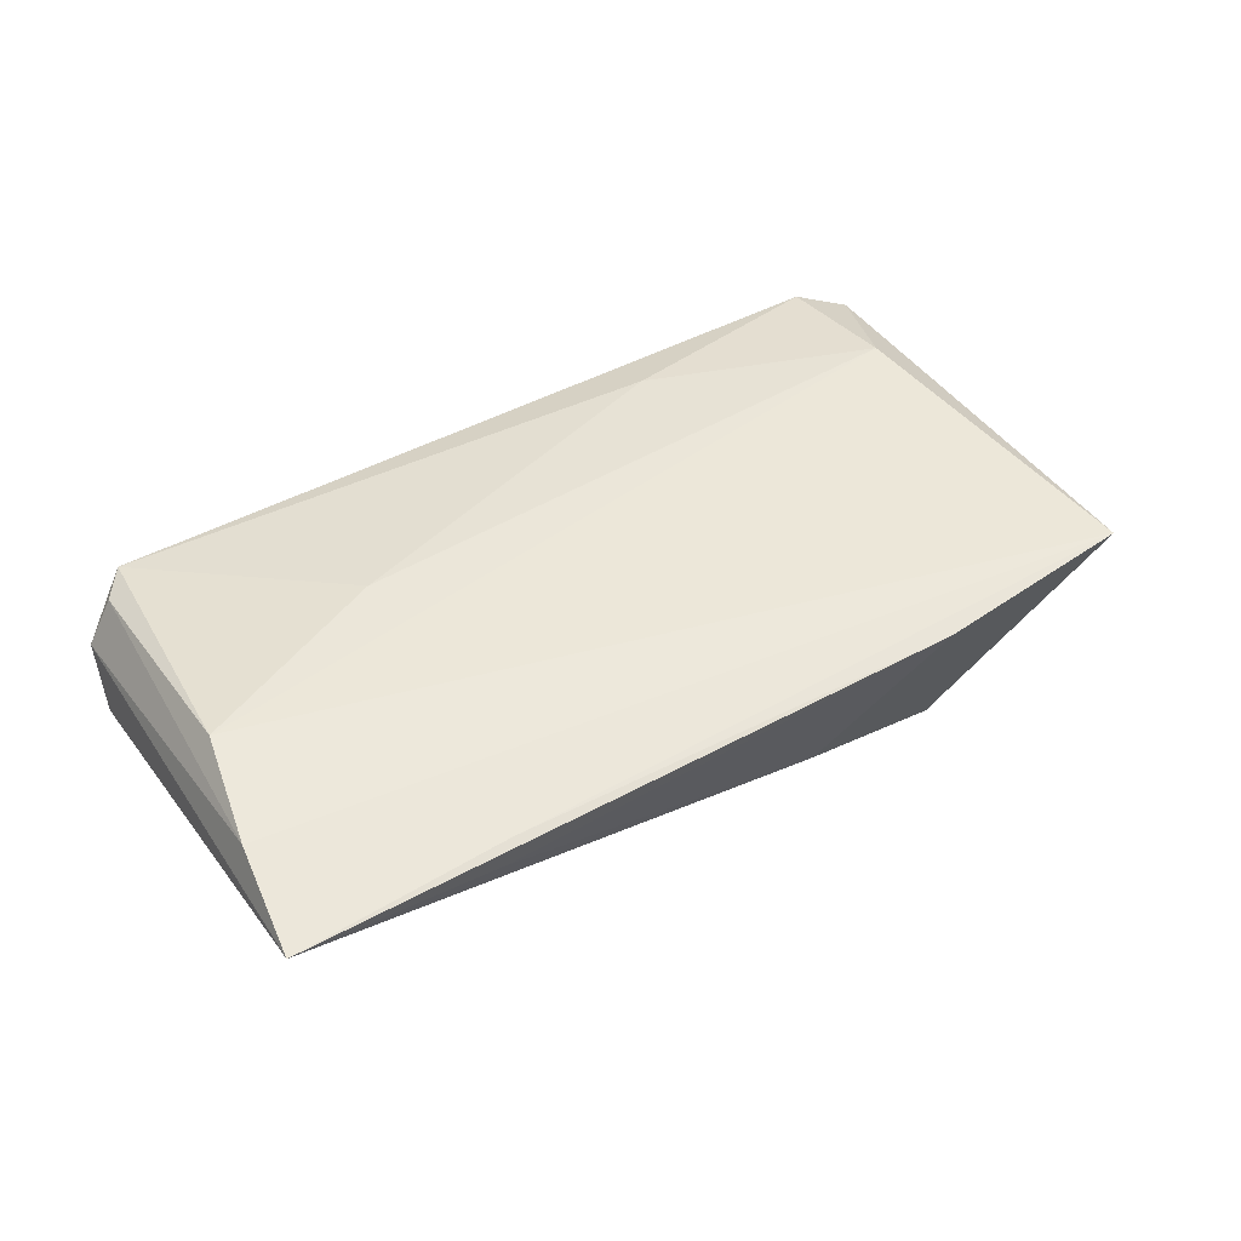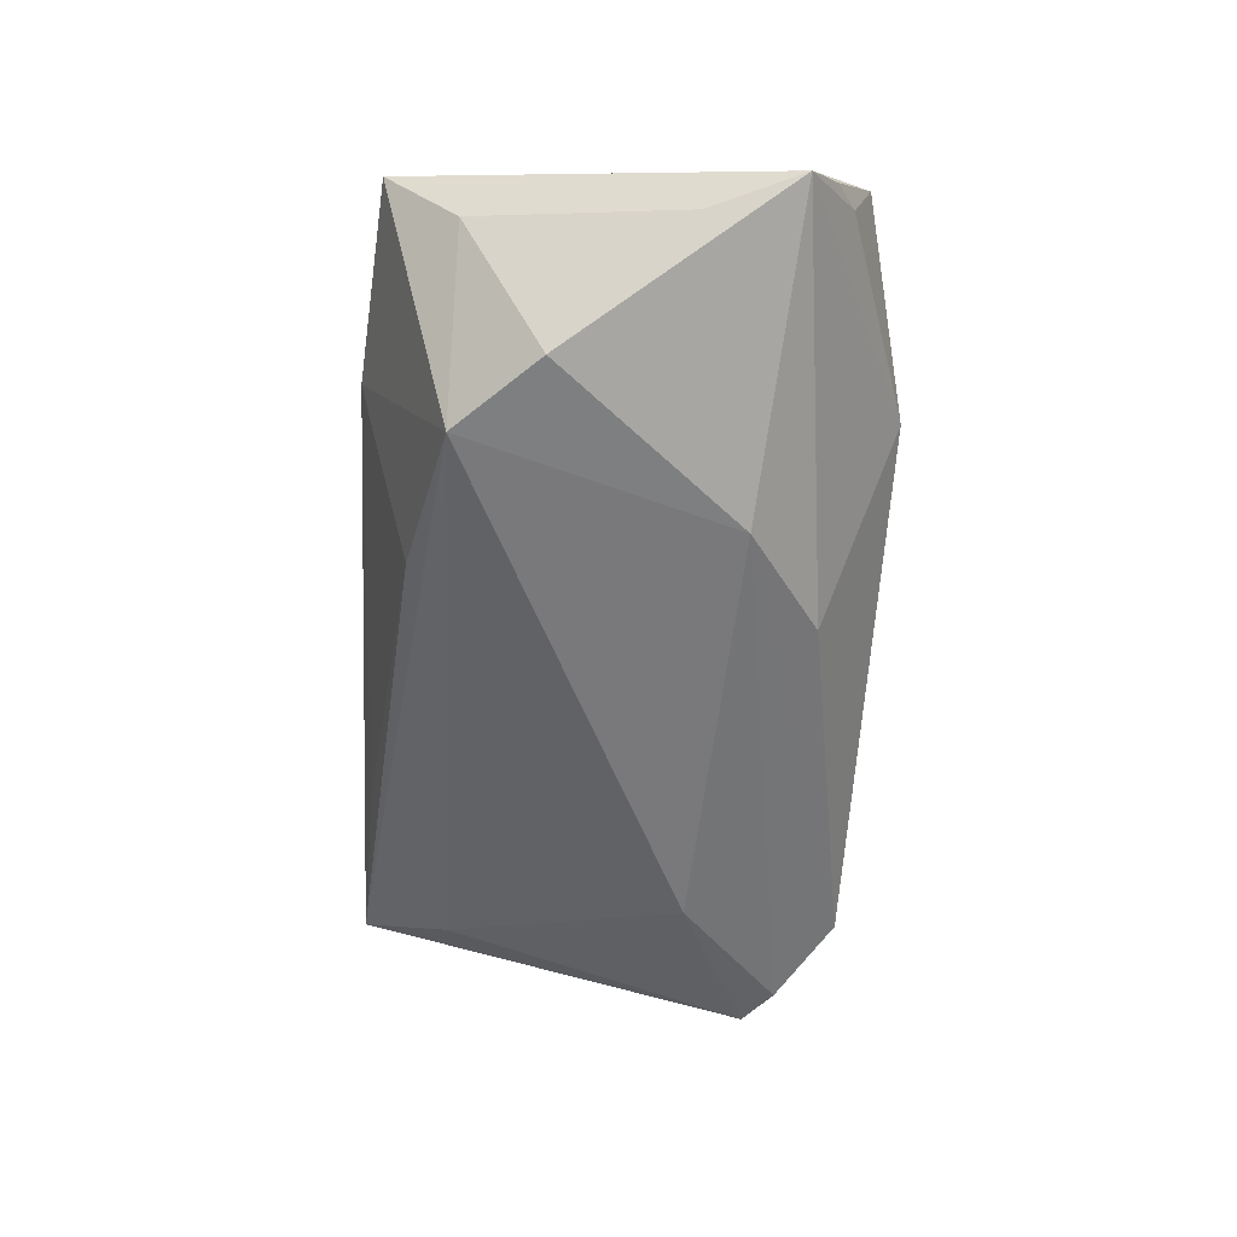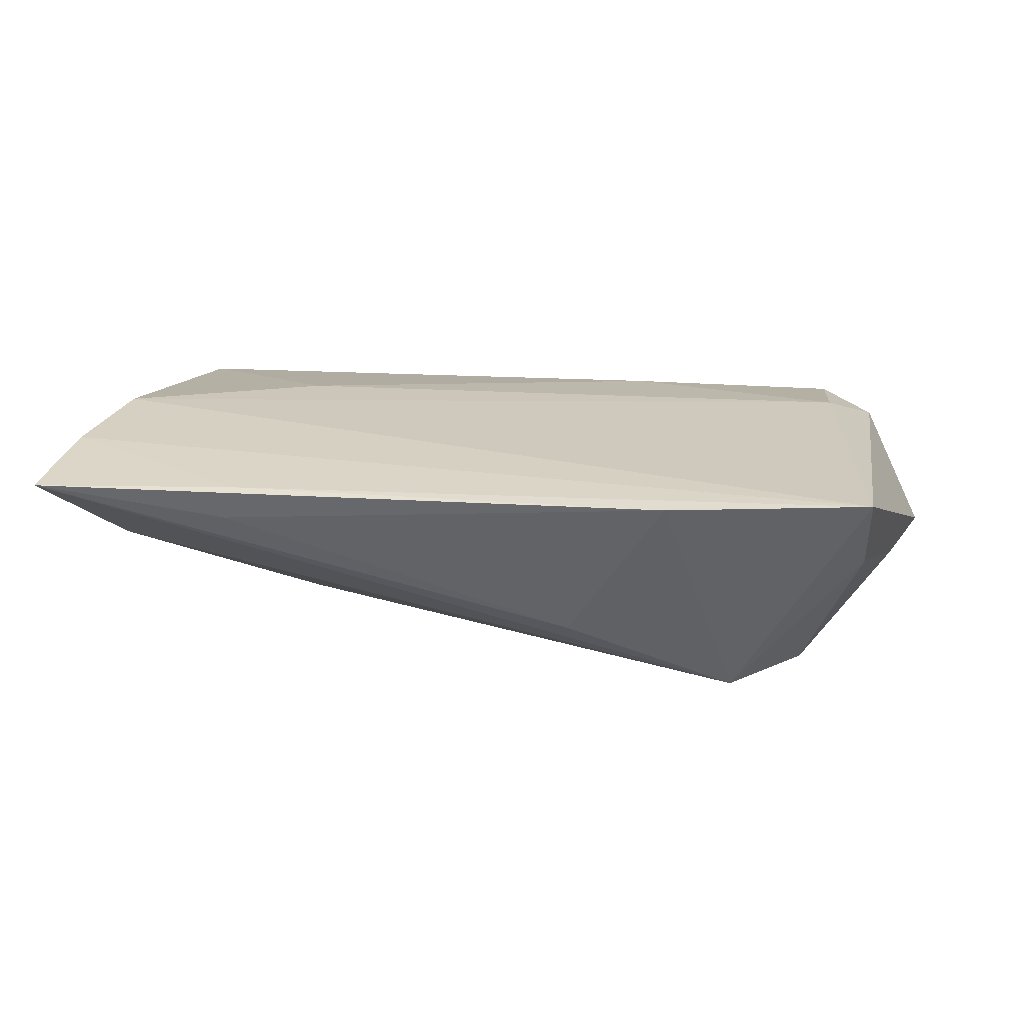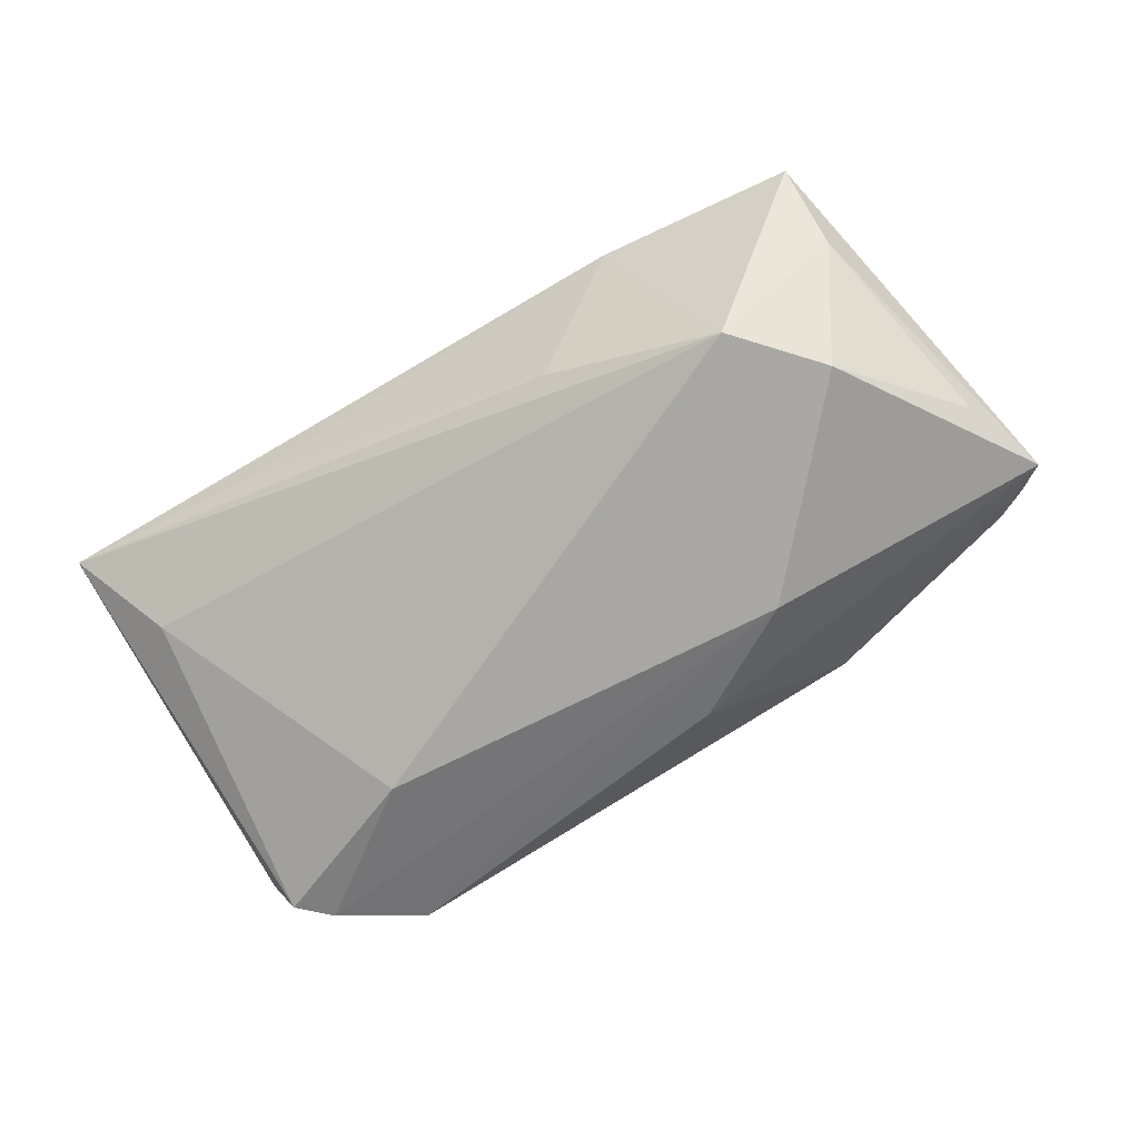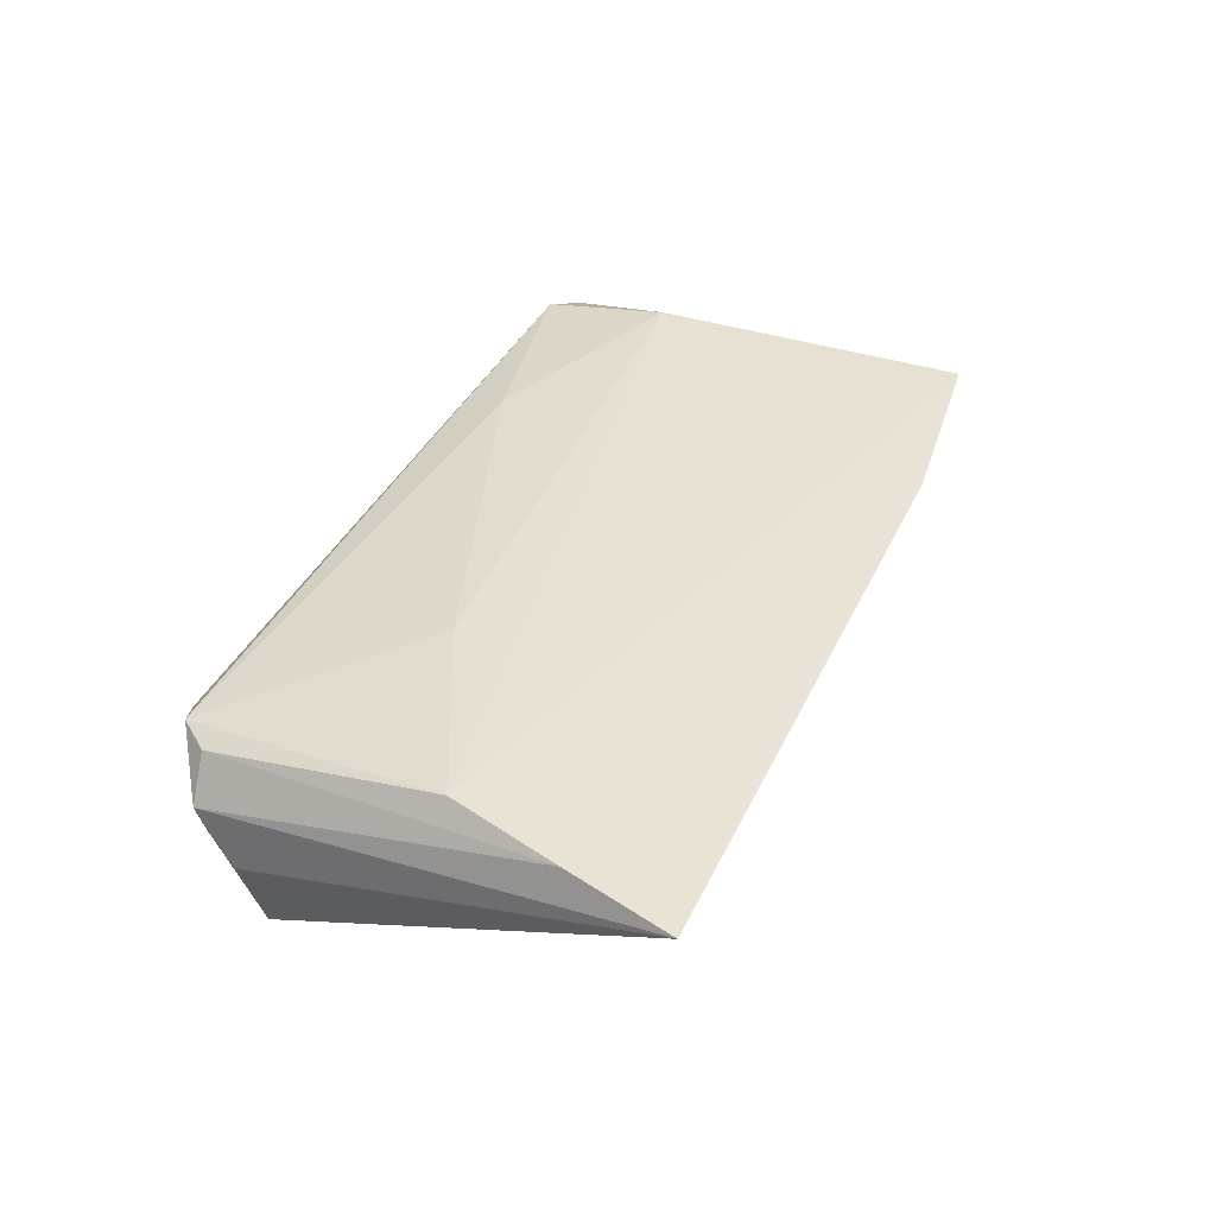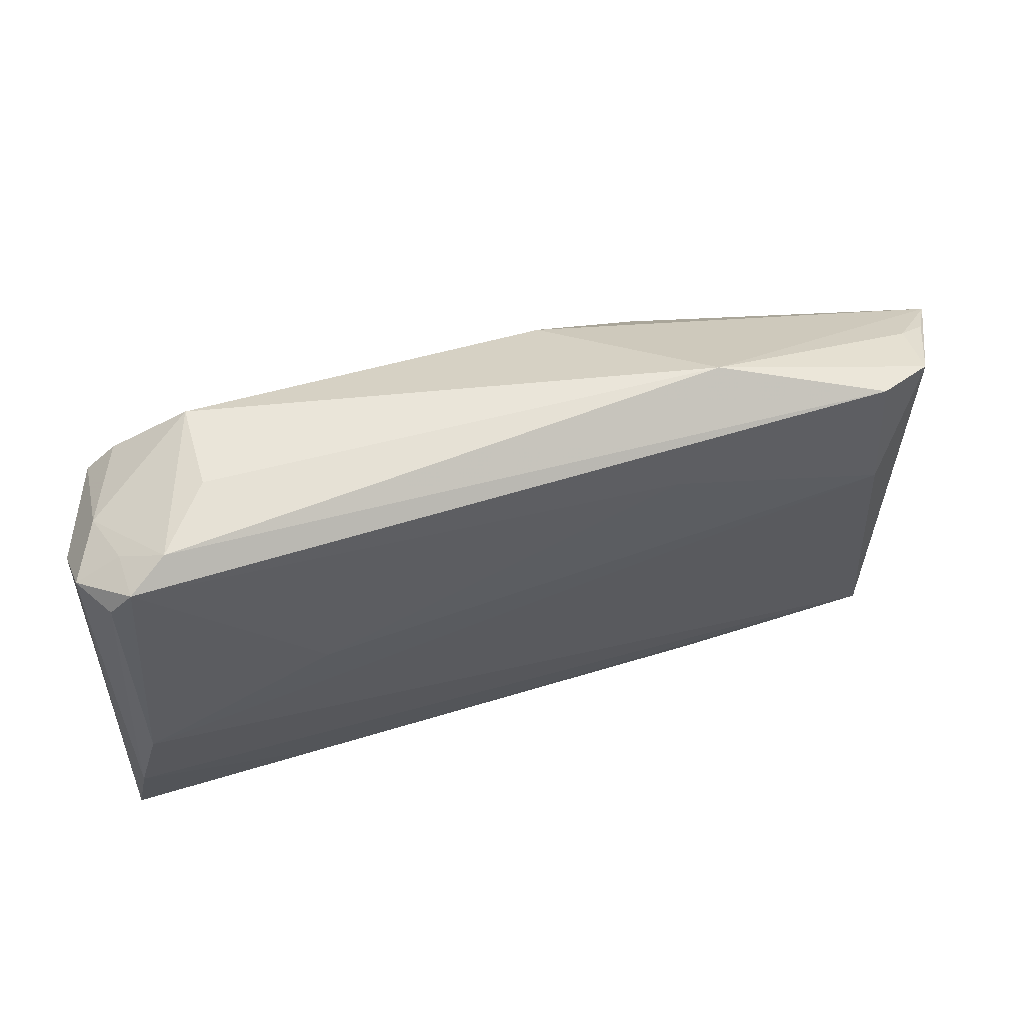
<metadata>
{"format":"obj","ext":"obj","renderer":"f3d","projection":"perspective","resolution":1024,"background":"white","views":[{"elev":44.7,"azim":-32.5,"up":"+Z"},{"elev":-57.9,"azim":86.9,"up":"+Z"},{"elev":18.2,"azim":7.9,"up":"+Z"},{"elev":-74.4,"azim":30.3,"up":"+Z"},{"elev":37.4,"azim":-67.3,"up":"+Z"},{"elev":58.8,"azim":-17.6,"up":"+Y"}]}
</metadata>
<code>
v -0.04735 -0.02041 -0.0002242
v -0.05383 0.01652 -0.001013
v -0.02708 0.004147 0.01409
v -0.03092 -0.03049 0.00573
v 0.04856 -0.02926 0.01029
v 0.05463 0.01843 -0.0006419
v 0.05343 0.004312 -0.006839
v 0.04425 0.009066 0.01294
v 0.02392 -0.0317 0.009525
v -0.02992 -0.03069 0.009807
v 0.01735 0.01929 0.01255
v 0.03236 -0.02045 -0.01728
v -0.04533 0.02021 -0.01231
v -0.04738 0.02449 0.01098
v -0.03612 0.02692 -0.009884
v 0.0575 0.01511 -0.005248
v -0.05043 -0.006408 0.01409
v 0.02473 0.02909 0.004418
v 0.04135 -0.01067 -0.01692
v -0.05313 0.02083 0.005142
v 0.05058 0.0231 0.007986
v 0.0439 0.02475 0.01091
v 0.01163 -0.02514 -0.00884
v -0.05328 -0.01935 0.01215
v -0.04758 0.024 0.005156
v -0.02885 0.007875 -0.01728
v -0.04958 0.02222 -0.001522
v -0.04904 0.01651 -0.01274
v 0.008276 0.02009 -0.01348
v -0.05009 0.021 0.01025
v -0.04264 0.02679 0.008256
v 0.04847 -0.02044 0.0002721
v 0.05101 0.02071 0.001113
v -0.03637 0.0277 0.0007678
v 0.02219 0.01134 -0.01728
v -0.05503 -0.0317 0.009296
f 19 35 16
f 2 36 20
f 2 20 27
f 35 26 13
f 12 26 35
f 35 19 12
f 19 32 12
f 7 19 16
f 16 32 7
f 7 32 19
f 31 18 34
f 22 18 31
f 28 13 26
f 28 36 2
f 2 27 28
f 27 13 28
f 1 12 36
f 26 12 1
f 36 28 1
f 1 28 26
f 21 18 22
f 16 35 29
f 29 18 16
f 34 18 15
f 18 29 15
f 15 13 27
f 15 31 34
f 27 31 15
f 35 13 15
f 15 29 35
f 14 20 30
f 14 3 11
f 14 11 22
f 22 31 14
f 30 17 14
f 17 3 14
f 36 12 23
f 12 9 23
f 5 12 32
f 5 9 12
f 5 32 16
f 16 21 5
f 16 18 33
f 18 21 33
f 25 31 27
f 25 14 31
f 25 27 20
f 20 14 25
f 4 9 36
f 36 23 4
f 4 23 9
f 22 11 8
f 8 21 22
f 8 5 21
f 11 3 8
f 8 3 17
f 17 5 8
f 24 5 17
f 24 20 36
f 24 17 30
f 30 20 24
f 36 9 10
f 9 5 10
f 10 24 36
f 5 24 10
f 6 21 16
f 16 33 6
f 6 33 21

</code>
